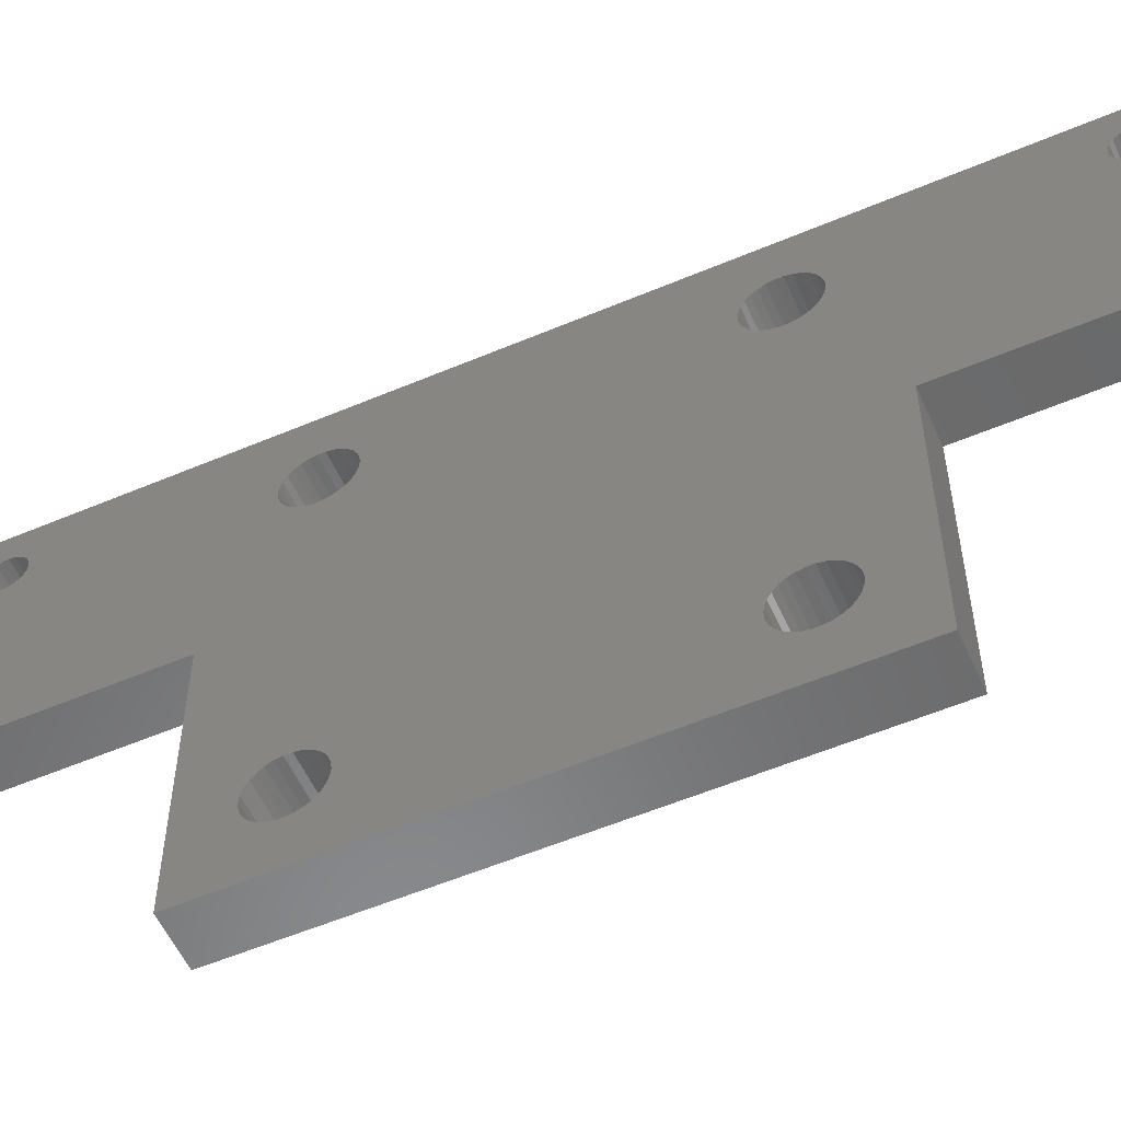
<metadata>
{"format":"stl","ext":"stl","renderer":"f3d","projection":"perspective","resolution":1024,"background":"white","views":[{"elev":-55.8,"azim":114.0,"up":"+Z"}]}
</metadata>
<code>
# stl→obj: 448 verts, 924 faces
v 5 -18.02 20.91
v 5 -42.65 22.66
v 5 -42.24 22.34
v 5 -41.92 21.93
v 5 -41.72 21.45
v 5 -45.38 6.928
v 5 -45.06 7.342
v 5 -43.65 18.93
v 5 -44.65 7.66
v 5 -44.17 7.859
v 5 -41.72 20.41
v 5 -19.3 20.49
v 5 -18.68 20.77
v 5 45.38 6.928
v 5 43.65 18.93
v 5 45.06 7.342
v 5 44.65 7.66
v 5 44.17 7.859
v 5 -50 25.93
v 5 -50 0.9275
v 5 -45.58 21.45
v 5 -45.38 21.93
v 5 -45.06 22.34
v 5 -44.65 22.66
v 5 -44.17 22.86
v 5 -43.65 22.93
v 5 -43.13 22.86
v 5 -17.34 20.91
v 5 17.34 20.91
v 5 18.02 20.91
v 5 41.65 20.93
v 5 41.72 21.45
v 5 41.92 21.93
v 5 42.24 22.34
v 5 42.65 22.66
v 5 43.13 22.86
v 5 43.65 22.93
v 5 50 25.93
v 5 -25.93 -25.93
v 5 25.93 -25.93
v 5 18.02 -20.91
v 5 17.34 -20.91
v 5 -17.34 -20.91
v 5 -18.02 -20.91
v 5 -18.68 -20.77
v 5 -19.3 -20.49
v 5 -19.85 -20.09
v 5 -20.31 -19.59
v 5 -20.65 -19
v 5 -20.86 -18.35
v 5 -20.93 -17.68
v 5 -20.86 -17
v 5 -20.65 -16.36
v 5 -18.02 14.45
v 5 -43.65 7.928
v 5 -43.13 7.859
v 5 -42.65 7.66
v 5 -25.93 0.9275
v 5 -18.02 -14.45
v 5 -17.34 -14.45
v 5 -17.34 14.45
v 5 18.02 14.45
v 5 17.34 14.45
v 5 17.34 -14.45
v 5 18.02 -14.45
v 5 25.93 0.9275
v 5 42.65 7.66
v 5 43.13 7.859
v 5 43.65 7.928
v 5 -43.65 3.928
v 5 -44.17 3.996
v 5 -44.65 4.195
v 5 -45.06 4.513
v 5 -45.38 4.928
v 5 -45.58 5.41
v 5 -45.65 5.928
v 5 -45.58 6.445
v 5 -44.17 19
v 5 -44.65 19.2
v 5 -45.06 19.51
v 5 -45.38 19.93
v 5 -45.58 20.41
v 5 -45.65 20.93
v 5 -20.31 -15.77
v 5 -19.85 -15.26
v 5 -19.3 -14.86
v 5 -18.68 -14.59
v 5 -42.24 7.342
v 5 -41.92 6.928
v 5 -41.72 6.445
v 5 -41.65 5.928
v 5 -41.72 5.41
v 5 -41.92 4.928
v 5 -42.24 4.513
v 5 -42.65 4.195
v 5 -43.13 3.996
v 5 -18.68 14.59
v 5 -19.3 14.86
v 5 -19.85 15.26
v 5 -20.31 15.77
v 5 -20.65 16.36
v 5 -20.86 17
v 5 -20.93 17.68
v 5 -20.86 18.35
v 5 20.65 -16.36
v 5 20.86 -17
v 5 20.93 -17.68
v 5 20.86 -18.35
v 5 20.65 -19
v 5 20.31 -19.59
v 5 19.85 -20.09
v 5 19.3 -20.49
v 5 18.68 -20.77
v 5 18.68 -14.59
v 5 19.3 -14.86
v 5 19.85 -15.26
v 5 20.31 -15.77
v 5 50 0.9275
v 5 43.65 3.928
v 5 43.13 3.996
v 5 42.65 4.195
v 5 42.24 4.513
v 5 41.92 4.928
v 5 41.72 5.41
v 5 41.65 5.928
v 5 41.72 6.445
v 5 41.92 6.928
v 5 42.24 7.342
v 5 20.86 18.35
v 5 20.93 17.68
v 5 20.86 17
v 5 20.65 16.36
v 5 20.31 15.77
v 5 19.85 15.26
v 5 19.3 14.86
v 5 18.68 14.59
v 5 45.58 21.45
v 5 45.65 20.93
v 5 45.58 20.41
v 5 45.38 19.93
v 5 45.06 19.51
v 5 44.65 19.2
v 5 44.17 19
v 5 45.58 6.445
v 5 45.65 5.928
v 5 45.58 5.41
v 5 45.38 4.928
v 5 45.06 4.513
v 5 44.65 4.195
v 5 44.17 3.996
v 5 44.17 22.86
v 5 44.65 22.66
v 5 45.06 22.34
v 5 45.38 21.93
v 5 -41.65 20.93
v 5 -19.85 20.09
v 5 -41.92 19.93
v 5 -20.31 19.59
v 5 -42.24 19.51
v 5 -20.65 19
v 5 -42.65 19.2
v 5 -43.13 19
v 5 16.67 20.77
v 5 -16.67 20.77
v 5 16.05 20.49
v 5 -16.05 20.49
v 5 15.5 20.09
v 5 -15.5 20.09
v 5 15.05 19.59
v 5 -15.05 19.59
v 5 14.71 19
v 5 -14.71 19
v 5 14.5 18.35
v 5 -14.5 18.35
v 5 14.43 17.68
v 5 -14.43 17.68
v 5 14.5 17
v 5 -14.5 17
v 5 14.71 16.36
v 5 -14.71 16.36
v 5 15.05 15.77
v 5 -15.05 15.77
v 5 15.5 15.26
v 5 -15.5 15.26
v 5 16.05 14.86
v 5 -16.05 14.86
v 5 16.67 14.59
v 5 -16.67 14.59
v 5 -16.67 -20.77
v 5 16.67 -20.77
v 5 -16.05 -20.49
v 5 16.05 -20.49
v 5 -15.5 -20.09
v 5 15.5 -20.09
v 5 -15.05 -19.59
v 5 15.05 -19.59
v 5 -14.71 -19
v 5 14.71 -19
v 5 -14.5 -18.35
v 5 14.5 -18.35
v 5 -14.43 -17.68
v 5 14.43 -17.68
v 5 -14.5 -17
v 5 14.5 -17
v 5 -14.71 -16.36
v 5 14.71 -16.36
v 5 -15.05 -15.77
v 5 15.05 -15.77
v 5 -15.5 -15.26
v 5 15.5 -15.26
v 5 -16.05 -14.86
v 5 16.05 -14.86
v 5 -16.67 -14.59
v 5 16.67 -14.59
v 5 41.72 20.41
v 5 18.68 20.77
v 5 19.3 20.49
v 5 41.92 19.93
v 5 19.85 20.09
v 5 42.24 19.51
v 5 20.31 19.59
v 5 42.65 19.2
v 5 20.65 19
v 5 43.13 19
v 0 -42.24 22.34
v 0 -42.65 22.66
v 0 -18.02 20.91
v 0 -41.92 21.93
v 0 -41.72 21.45
v 0 -43.65 18.93
v 0 -45.06 7.342
v 0 -45.38 6.928
v 0 -44.65 7.66
v 0 -44.17 7.859
v 0 -18.68 20.77
v 0 -19.3 20.49
v 0 -41.72 20.41
v 0 45.06 7.342
v 0 43.65 18.93
v 0 45.38 6.928
v 0 44.65 7.66
v 0 44.17 7.859
v 0 -50 25.93
v 0 50 25.93
v 0 43.65 22.93
v 0 43.13 22.86
v 0 42.65 22.66
v 0 42.24 22.34
v 0 41.92 21.93
v 0 41.72 21.45
v 0 41.65 20.93
v 0 18.02 20.91
v 0 17.34 20.91
v 0 -17.34 20.91
v 0 -43.13 22.86
v 0 -43.65 22.93
v 0 -44.17 22.86
v 0 -44.65 22.66
v 0 -45.06 22.34
v 0 -45.38 21.93
v 0 -45.58 21.45
v 0 -50 0.9275
v 0 -25.93 -25.93
v 0 -20.65 -16.36
v 0 -20.86 -17
v 0 -20.93 -17.68
v 0 -20.86 -18.35
v 0 -20.65 -19
v 0 -20.31 -19.59
v 0 -19.85 -20.09
v 0 -19.3 -20.49
v 0 -18.68 -20.77
v 0 -18.02 -20.91
v 0 -17.34 -20.91
v 0 17.34 -20.91
v 0 18.02 -20.91
v 0 25.93 -25.93
v 0 -18.02 14.45
v 0 -17.34 14.45
v 0 -17.34 -14.45
v 0 -18.02 -14.45
v 0 -25.93 0.9275
v 0 -42.65 7.66
v 0 -43.13 7.859
v 0 -43.65 7.928
v 0 18.02 14.45
v 0 43.65 7.928
v 0 43.13 7.859
v 0 42.65 7.66
v 0 25.93 0.9275
v 0 18.02 -14.45
v 0 17.34 -14.45
v 0 17.34 14.45
v 0 -45.65 20.93
v 0 -45.58 20.41
v 0 -45.38 19.93
v 0 -45.06 19.51
v 0 -44.65 19.2
v 0 -44.17 19
v 0 -45.58 6.445
v 0 -45.65 5.928
v 0 -45.58 5.41
v 0 -45.38 4.928
v 0 -45.06 4.513
v 0 -44.65 4.195
v 0 -44.17 3.996
v 0 -43.65 3.928
v 0 -18.68 -14.59
v 0 -19.3 -14.86
v 0 -19.85 -15.26
v 0 -20.31 -15.77
v 0 -43.13 3.996
v 0 -42.65 4.195
v 0 -42.24 4.513
v 0 -41.92 4.928
v 0 -41.72 5.41
v 0 -41.65 5.928
v 0 -41.72 6.445
v 0 -41.92 6.928
v 0 -42.24 7.342
v 0 -20.86 18.35
v 0 -20.93 17.68
v 0 -20.86 17
v 0 -20.65 16.36
v 0 -20.31 15.77
v 0 -19.85 15.26
v 0 -19.3 14.86
v 0 -18.68 14.59
v 0 18.68 -20.77
v 0 19.3 -20.49
v 0 19.85 -20.09
v 0 20.31 -19.59
v 0 20.65 -19
v 0 20.86 -18.35
v 0 20.93 -17.68
v 0 20.86 -17
v 0 20.65 -16.36
v 0 20.31 -15.77
v 0 19.85 -15.26
v 0 19.3 -14.86
v 0 18.68 -14.59
v 0 42.24 7.342
v 0 41.92 6.928
v 0 41.72 6.445
v 0 41.65 5.928
v 0 41.72 5.41
v 0 41.92 4.928
v 0 42.24 4.513
v 0 42.65 4.195
v 0 43.13 3.996
v 0 43.65 3.928
v 0 50 0.9275
v 0 18.68 14.59
v 0 19.3 14.86
v 0 19.85 15.26
v 0 20.31 15.77
v 0 20.65 16.36
v 0 20.86 17
v 0 20.93 17.68
v 0 20.86 18.35
v 0 44.17 3.996
v 0 44.65 4.195
v 0 45.06 4.513
v 0 45.38 4.928
v 0 45.58 5.41
v 0 45.65 5.928
v 0 45.58 6.445
v 0 44.17 19
v 0 44.65 19.2
v 0 45.06 19.51
v 0 45.38 19.93
v 0 45.58 20.41
v 0 45.65 20.93
v 0 45.58 21.45
v 0 45.38 21.93
v 0 45.06 22.34
v 0 44.65 22.66
v 0 44.17 22.86
v 0 -41.65 20.93
v 0 -43.13 19
v 0 -42.65 19.2
v 0 -20.65 19
v 0 -42.24 19.51
v 0 -20.31 19.59
v 0 -41.92 19.93
v 0 -19.85 20.09
v 0 -16.67 14.59
v 0 16.67 14.59
v 0 -16.05 14.86
v 0 16.05 14.86
v 0 -15.5 15.26
v 0 15.5 15.26
v 0 -15.05 15.77
v 0 15.05 15.77
v 0 -14.71 16.36
v 0 14.71 16.36
v 0 -14.5 17
v 0 14.5 17
v 0 -14.43 17.68
v 0 14.43 17.68
v 0 -14.5 18.35
v 0 14.5 18.35
v 0 -14.71 19
v 0 14.71 19
v 0 -15.05 19.59
v 0 15.05 19.59
v 0 -15.5 20.09
v 0 15.5 20.09
v 0 -16.05 20.49
v 0 16.05 20.49
v 0 -16.67 20.77
v 0 16.67 20.77
v 0 16.67 -14.59
v 0 -16.67 -14.59
v 0 16.05 -14.86
v 0 -16.05 -14.86
v 0 15.5 -15.26
v 0 -15.5 -15.26
v 0 15.05 -15.77
v 0 -15.05 -15.77
v 0 14.71 -16.36
v 0 -14.71 -16.36
v 0 14.5 -17
v 0 -14.5 -17
v 0 14.43 -17.68
v 0 -14.43 -17.68
v 0 14.5 -18.35
v 0 -14.5 -18.35
v 0 14.71 -19
v 0 -14.71 -19
v 0 15.05 -19.59
v 0 -15.05 -19.59
v 0 15.5 -20.09
v 0 -15.5 -20.09
v 0 16.05 -20.49
v 0 -16.05 -20.49
v 0 16.67 -20.77
v 0 -16.67 -20.77
v 0 19.3 20.49
v 0 18.68 20.77
v 0 41.72 20.41
v 0 43.13 19
v 0 20.65 19
v 0 42.65 19.2
v 0 20.31 19.59
v 0 42.24 19.51
v 0 19.85 20.09
v 0 41.92 19.93
f 1 2 3
f 3 4 1
f 4 5 1
f 6 7 8
f 7 9 8
f 9 10 8
f 11 12 13
f 14 15 16
f 16 15 17
f 17 15 18
f 19 20 21
f 19 21 22
f 19 22 23
f 19 23 24
f 19 24 25
f 19 25 26
f 19 26 27
f 19 27 2
f 19 2 1
f 19 1 28
f 19 28 29
f 19 29 30
f 19 30 31
f 19 31 32
f 19 32 33
f 19 33 34
f 19 34 35
f 19 35 36
f 19 36 37
f 19 37 38
f 39 40 41
f 39 41 42
f 39 42 43
f 39 43 44
f 39 44 45
f 39 45 46
f 39 46 47
f 39 47 48
f 39 48 49
f 39 49 50
f 39 50 51
f 39 51 52
f 39 52 53
f 54 55 56
f 54 56 57
f 54 57 58
f 54 58 59
f 54 59 60
f 54 60 61
f 62 63 64
f 62 64 65
f 62 65 66
f 62 66 67
f 62 67 68
f 62 68 69
f 20 58 70
f 20 70 71
f 20 71 72
f 20 72 73
f 20 73 74
f 20 74 75
f 20 75 76
f 20 76 77
f 20 77 6
f 20 6 8
f 20 8 78
f 20 78 79
f 20 79 80
f 20 80 81
f 20 81 82
f 20 82 83
f 20 83 21
f 58 39 53
f 58 53 84
f 58 84 85
f 58 85 86
f 58 86 87
f 58 87 59
f 58 57 88
f 58 88 89
f 58 89 90
f 58 90 91
f 58 91 92
f 58 92 93
f 58 93 94
f 58 94 95
f 58 95 96
f 58 96 70
f 55 54 97
f 55 97 98
f 55 98 99
f 55 99 100
f 55 100 101
f 55 101 102
f 55 102 103
f 55 103 104
f 55 104 8
f 55 8 10
f 40 105 106
f 40 106 107
f 40 107 108
f 40 108 109
f 40 109 110
f 40 110 111
f 40 111 112
f 40 112 113
f 40 113 41
f 66 65 114
f 66 114 115
f 66 115 116
f 66 116 117
f 66 117 105
f 66 105 40
f 66 118 119
f 66 119 120
f 66 120 121
f 66 121 122
f 66 122 123
f 66 123 124
f 66 124 125
f 66 125 126
f 66 126 127
f 66 127 128
f 66 128 67
f 69 18 15
f 69 15 129
f 69 129 130
f 69 130 131
f 69 131 132
f 69 132 133
f 69 133 134
f 69 134 135
f 69 135 136
f 69 136 62
f 118 137 138
f 118 138 139
f 118 139 140
f 118 140 141
f 118 141 142
f 118 142 143
f 118 143 15
f 118 15 14
f 118 14 144
f 118 144 145
f 118 145 146
f 118 146 147
f 118 147 148
f 118 148 149
f 118 149 150
f 118 150 119
f 38 37 151
f 38 151 152
f 38 152 153
f 38 153 154
f 38 154 137
f 38 137 118
f 11 13 155
f 155 13 1
f 155 1 5
f 12 11 156
f 156 11 157
f 156 157 158
f 158 157 159
f 158 159 160
f 160 159 161
f 160 161 162
f 8 104 162
f 162 104 160
f 29 28 163
f 163 28 164
f 163 164 165
f 165 164 166
f 165 166 167
f 167 166 168
f 167 168 169
f 169 168 170
f 169 170 171
f 171 170 172
f 171 172 173
f 173 172 174
f 173 174 175
f 175 174 176
f 175 176 177
f 177 176 178
f 177 178 179
f 179 178 180
f 179 180 181
f 181 180 182
f 181 182 183
f 183 182 184
f 183 184 185
f 185 184 186
f 185 186 187
f 187 186 188
f 187 188 63
f 63 188 61
f 63 61 60
f 43 42 189
f 189 42 190
f 189 190 191
f 191 190 192
f 191 192 193
f 193 192 194
f 193 194 195
f 195 194 196
f 195 196 197
f 197 196 198
f 197 198 199
f 199 198 200
f 199 200 201
f 201 200 202
f 201 202 203
f 203 202 204
f 203 204 205
f 205 204 206
f 205 206 207
f 207 206 208
f 207 208 209
f 209 208 210
f 209 210 211
f 211 210 212
f 211 212 213
f 213 212 214
f 213 214 60
f 60 214 64
f 60 64 63
f 31 30 215
f 215 30 216
f 215 216 217
f 215 217 218
f 218 217 219
f 218 219 220
f 220 219 221
f 220 221 222
f 222 221 223
f 222 223 224
f 129 15 223
f 223 15 224
f 225 226 227
f 227 228 225
f 227 229 228
f 230 231 232
f 230 233 231
f 230 234 233
f 235 236 237
f 238 239 240
f 241 239 238
f 242 239 241
f 243 244 245
f 243 245 246
f 243 246 247
f 243 247 248
f 243 248 249
f 243 249 250
f 243 250 251
f 243 251 252
f 243 252 253
f 243 253 254
f 243 254 227
f 243 227 226
f 243 226 255
f 243 255 256
f 243 256 257
f 243 257 258
f 243 258 259
f 243 259 260
f 243 260 261
f 243 261 262
f 263 264 265
f 263 265 266
f 263 266 267
f 263 267 268
f 263 268 269
f 263 269 270
f 263 270 271
f 263 271 272
f 263 272 273
f 263 273 274
f 263 274 275
f 263 275 276
f 263 276 277
f 278 279 280
f 278 280 281
f 278 281 282
f 278 282 283
f 278 283 284
f 278 284 285
f 286 287 288
f 286 288 289
f 286 289 290
f 286 290 291
f 286 291 292
f 286 292 293
f 262 261 294
f 262 294 295
f 262 295 296
f 262 296 297
f 262 297 298
f 262 298 299
f 262 299 230
f 262 230 232
f 262 232 300
f 262 300 301
f 262 301 302
f 262 302 303
f 262 303 304
f 262 304 305
f 262 305 306
f 262 306 307
f 262 307 282
f 282 281 308
f 282 308 309
f 282 309 310
f 282 310 311
f 282 311 264
f 282 264 263
f 282 307 312
f 282 312 313
f 282 313 314
f 282 314 315
f 282 315 316
f 282 316 317
f 282 317 318
f 282 318 319
f 282 319 320
f 282 320 283
f 285 234 230
f 285 230 321
f 285 321 322
f 285 322 323
f 285 323 324
f 285 324 325
f 285 325 326
f 285 326 327
f 285 327 328
f 285 328 278
f 277 276 329
f 277 329 330
f 277 330 331
f 277 331 332
f 277 332 333
f 277 333 334
f 277 334 335
f 277 335 336
f 277 336 337
f 290 277 337
f 290 337 338
f 290 338 339
f 290 339 340
f 290 340 341
f 290 341 291
f 290 289 342
f 290 342 343
f 290 343 344
f 290 344 345
f 290 345 346
f 290 346 347
f 290 347 348
f 290 348 349
f 290 349 350
f 290 350 351
f 290 351 352
f 287 286 353
f 287 353 354
f 287 354 355
f 287 355 356
f 287 356 357
f 287 357 358
f 287 358 359
f 287 359 360
f 287 360 239
f 287 239 242
f 352 351 361
f 352 361 362
f 352 362 363
f 352 363 364
f 352 364 365
f 352 365 366
f 352 366 367
f 352 367 240
f 352 240 239
f 352 239 368
f 352 368 369
f 352 369 370
f 352 370 371
f 352 371 372
f 352 372 373
f 352 373 374
f 244 352 374
f 244 374 375
f 244 375 376
f 244 376 377
f 244 377 378
f 244 378 245
f 229 227 379
f 379 227 235
f 379 235 237
f 380 381 382
f 382 381 383
f 382 383 384
f 384 383 385
f 384 385 386
f 386 385 237
f 386 237 236
f 230 380 321
f 321 380 382
f 280 279 293
f 293 279 387
f 293 387 388
f 388 387 389
f 388 389 390
f 390 389 391
f 390 391 392
f 392 391 393
f 392 393 394
f 394 393 395
f 394 395 396
f 396 395 397
f 396 397 398
f 398 397 399
f 398 399 400
f 400 399 401
f 400 401 402
f 402 401 403
f 402 403 404
f 404 403 405
f 404 405 406
f 406 405 407
f 406 407 408
f 408 407 409
f 408 409 410
f 410 409 411
f 410 411 412
f 412 411 254
f 412 254 253
f 293 292 280
f 280 292 413
f 280 413 414
f 414 413 415
f 414 415 416
f 416 415 417
f 416 417 418
f 418 417 419
f 418 419 420
f 420 419 421
f 420 421 422
f 422 421 423
f 422 423 424
f 424 423 425
f 424 425 426
f 426 425 427
f 426 427 428
f 428 427 429
f 428 429 430
f 430 429 431
f 430 431 432
f 432 431 433
f 432 433 434
f 434 433 435
f 434 435 436
f 436 435 437
f 436 437 438
f 438 437 275
f 438 275 274
f 439 440 441
f 441 440 252
f 441 252 251
f 442 443 444
f 444 443 445
f 444 445 446
f 446 445 447
f 446 447 448
f 448 447 439
f 448 439 441
f 360 443 239
f 239 443 442
f 287 68 288
f 288 68 67
f 288 67 289
f 289 67 128
f 289 128 342
f 342 128 127
f 342 127 343
f 343 127 126
f 343 126 344
f 344 126 125
f 344 125 345
f 68 287 69
f 69 287 242
f 69 242 18
f 18 242 241
f 18 241 17
f 17 241 238
f 17 238 16
f 16 238 240
f 16 240 14
f 14 240 367
f 14 367 144
f 144 367 366
f 144 366 145
f 351 150 361
f 361 150 149
f 361 149 362
f 362 149 148
f 362 148 363
f 363 148 147
f 363 147 364
f 364 147 146
f 364 146 365
f 365 146 145
f 365 145 366
f 150 351 119
f 119 351 350
f 119 350 120
f 120 350 349
f 120 349 121
f 121 349 348
f 121 348 122
f 122 348 347
f 122 347 123
f 123 347 346
f 123 346 124
f 124 346 345
f 124 345 125
f 245 36 246
f 246 36 35
f 246 35 247
f 247 35 34
f 247 34 248
f 248 34 33
f 248 33 249
f 249 33 32
f 249 32 250
f 250 32 31
f 250 31 251
f 36 245 37
f 37 245 378
f 37 378 151
f 151 378 377
f 151 377 152
f 152 377 376
f 152 376 153
f 153 376 375
f 153 375 154
f 154 375 374
f 154 374 137
f 137 374 373
f 137 373 138
f 239 143 368
f 368 143 142
f 368 142 369
f 369 142 141
f 369 141 370
f 370 141 140
f 370 140 371
f 371 140 139
f 371 139 372
f 372 139 138
f 372 138 373
f 143 239 15
f 15 239 442
f 15 442 224
f 224 442 444
f 224 444 222
f 222 444 446
f 222 446 220
f 220 446 448
f 220 448 218
f 218 448 441
f 218 441 215
f 215 441 251
f 215 251 31
f 285 10 234
f 234 10 9
f 234 9 233
f 233 9 7
f 233 7 231
f 231 7 6
f 231 6 232
f 232 6 77
f 232 77 300
f 300 77 76
f 300 76 301
f 10 285 55
f 55 285 284
f 55 284 56
f 56 284 283
f 56 283 57
f 57 283 320
f 57 320 88
f 88 320 319
f 88 319 89
f 89 319 318
f 89 318 90
f 90 318 317
f 90 317 91
f 307 96 312
f 312 96 95
f 312 95 313
f 313 95 94
f 313 94 314
f 314 94 93
f 314 93 315
f 315 93 92
f 315 92 316
f 316 92 91
f 316 91 317
f 96 307 70
f 70 307 306
f 70 306 71
f 71 306 305
f 71 305 72
f 72 305 304
f 72 304 73
f 73 304 303
f 73 303 74
f 74 303 302
f 74 302 75
f 75 302 301
f 75 301 76
f 256 25 257
f 257 25 24
f 257 24 258
f 258 24 23
f 258 23 259
f 259 23 22
f 259 22 260
f 260 22 21
f 260 21 261
f 261 21 83
f 261 83 294
f 25 256 26
f 26 256 255
f 26 255 27
f 27 255 226
f 27 226 2
f 2 226 225
f 2 225 3
f 3 225 228
f 3 228 4
f 4 228 229
f 4 229 5
f 5 229 379
f 5 379 155
f 230 162 380
f 380 162 161
f 380 161 381
f 381 161 159
f 381 159 383
f 383 159 157
f 383 157 385
f 385 157 11
f 385 11 237
f 237 11 155
f 237 155 379
f 162 230 8
f 8 230 299
f 8 299 78
f 78 299 298
f 78 298 79
f 79 298 297
f 79 297 80
f 80 297 296
f 80 296 81
f 81 296 295
f 81 295 82
f 82 295 294
f 82 294 83
f 281 87 308
f 308 87 86
f 308 86 309
f 309 86 85
f 309 85 310
f 310 85 84
f 310 84 311
f 311 84 53
f 311 53 264
f 264 53 52
f 264 52 265
f 265 52 51
f 265 51 266
f 87 281 59
f 59 281 280
f 59 280 60
f 60 280 414
f 60 414 213
f 213 414 416
f 213 416 211
f 211 416 418
f 211 418 209
f 209 418 420
f 209 420 207
f 207 420 422
f 207 422 205
f 205 422 424
f 205 424 203
f 203 424 426
f 203 426 201
f 274 189 438
f 438 189 191
f 438 191 436
f 436 191 193
f 436 193 434
f 434 193 195
f 434 195 432
f 432 195 197
f 432 197 430
f 430 197 199
f 430 199 428
f 428 199 201
f 428 201 426
f 189 274 43
f 43 274 273
f 43 273 44
f 44 273 272
f 44 272 45
f 45 272 271
f 45 271 46
f 46 271 270
f 46 270 47
f 47 270 269
f 47 269 48
f 48 269 268
f 48 268 49
f 49 268 267
f 49 267 50
f 50 267 266
f 50 266 51
f 292 214 413
f 413 214 212
f 413 212 415
f 415 212 210
f 415 210 417
f 417 210 208
f 417 208 419
f 419 208 206
f 419 206 421
f 421 206 204
f 421 204 423
f 423 204 202
f 423 202 425
f 214 292 64
f 64 292 291
f 64 291 65
f 65 291 341
f 65 341 114
f 114 341 340
f 114 340 115
f 115 340 339
f 115 339 116
f 116 339 338
f 116 338 117
f 117 338 337
f 117 337 105
f 105 337 336
f 105 336 106
f 106 336 335
f 106 335 107
f 276 113 329
f 329 113 112
f 329 112 330
f 330 112 111
f 330 111 331
f 331 111 110
f 331 110 332
f 332 110 109
f 332 109 333
f 333 109 108
f 333 108 334
f 334 108 107
f 334 107 335
f 113 276 41
f 41 276 275
f 41 275 42
f 42 275 437
f 42 437 190
f 190 437 435
f 190 435 192
f 192 435 433
f 192 433 194
f 194 433 431
f 194 431 196
f 196 431 429
f 196 429 198
f 198 429 427
f 198 427 200
f 200 427 425
f 200 425 202
f 253 163 412
f 412 163 165
f 412 165 410
f 410 165 167
f 410 167 408
f 408 167 169
f 408 169 406
f 406 169 171
f 406 171 404
f 404 171 173
f 404 173 402
f 402 173 175
f 402 175 400
f 163 253 29
f 29 253 252
f 29 252 30
f 30 252 440
f 30 440 216
f 216 440 439
f 216 439 217
f 217 439 447
f 217 447 219
f 219 447 445
f 219 445 221
f 221 445 443
f 221 443 223
f 223 443 360
f 223 360 129
f 129 360 359
f 129 359 130
f 286 136 353
f 353 136 135
f 353 135 354
f 354 135 134
f 354 134 355
f 355 134 133
f 355 133 356
f 356 133 132
f 356 132 357
f 357 132 131
f 357 131 358
f 358 131 130
f 358 130 359
f 136 286 62
f 62 286 293
f 62 293 63
f 63 293 388
f 63 388 187
f 187 388 390
f 187 390 185
f 185 390 392
f 185 392 183
f 183 392 394
f 183 394 181
f 181 394 396
f 181 396 179
f 179 396 398
f 179 398 177
f 177 398 400
f 177 400 175
f 227 13 235
f 235 13 12
f 235 12 236
f 236 12 156
f 236 156 386
f 386 156 158
f 386 158 384
f 384 158 160
f 384 160 382
f 382 160 104
f 382 104 321
f 321 104 103
f 321 103 322
f 13 227 1
f 1 227 254
f 1 254 28
f 28 254 411
f 28 411 164
f 164 411 409
f 164 409 166
f 166 409 407
f 166 407 168
f 168 407 405
f 168 405 170
f 170 405 403
f 170 403 172
f 172 403 401
f 172 401 174
f 174 401 399
f 174 399 176
f 279 188 387
f 387 188 186
f 387 186 389
f 389 186 184
f 389 184 391
f 391 184 182
f 391 182 393
f 393 182 180
f 393 180 395
f 395 180 178
f 395 178 397
f 397 178 176
f 397 176 399
f 188 279 61
f 61 279 278
f 61 278 54
f 54 278 328
f 54 328 97
f 97 328 327
f 97 327 98
f 98 327 326
f 98 326 99
f 99 326 325
f 99 325 100
f 100 325 324
f 100 324 101
f 101 324 323
f 101 323 102
f 102 323 322
f 102 322 103
f 19 38 243
f 243 38 244
f 38 118 244
f 244 118 352
f 118 66 352
f 352 66 290
f 66 40 290
f 290 40 277
f 40 39 277
f 277 39 263
f 39 58 263
f 263 58 282
f 58 20 282
f 282 20 262
f 20 19 262
f 262 19 243

</code>
